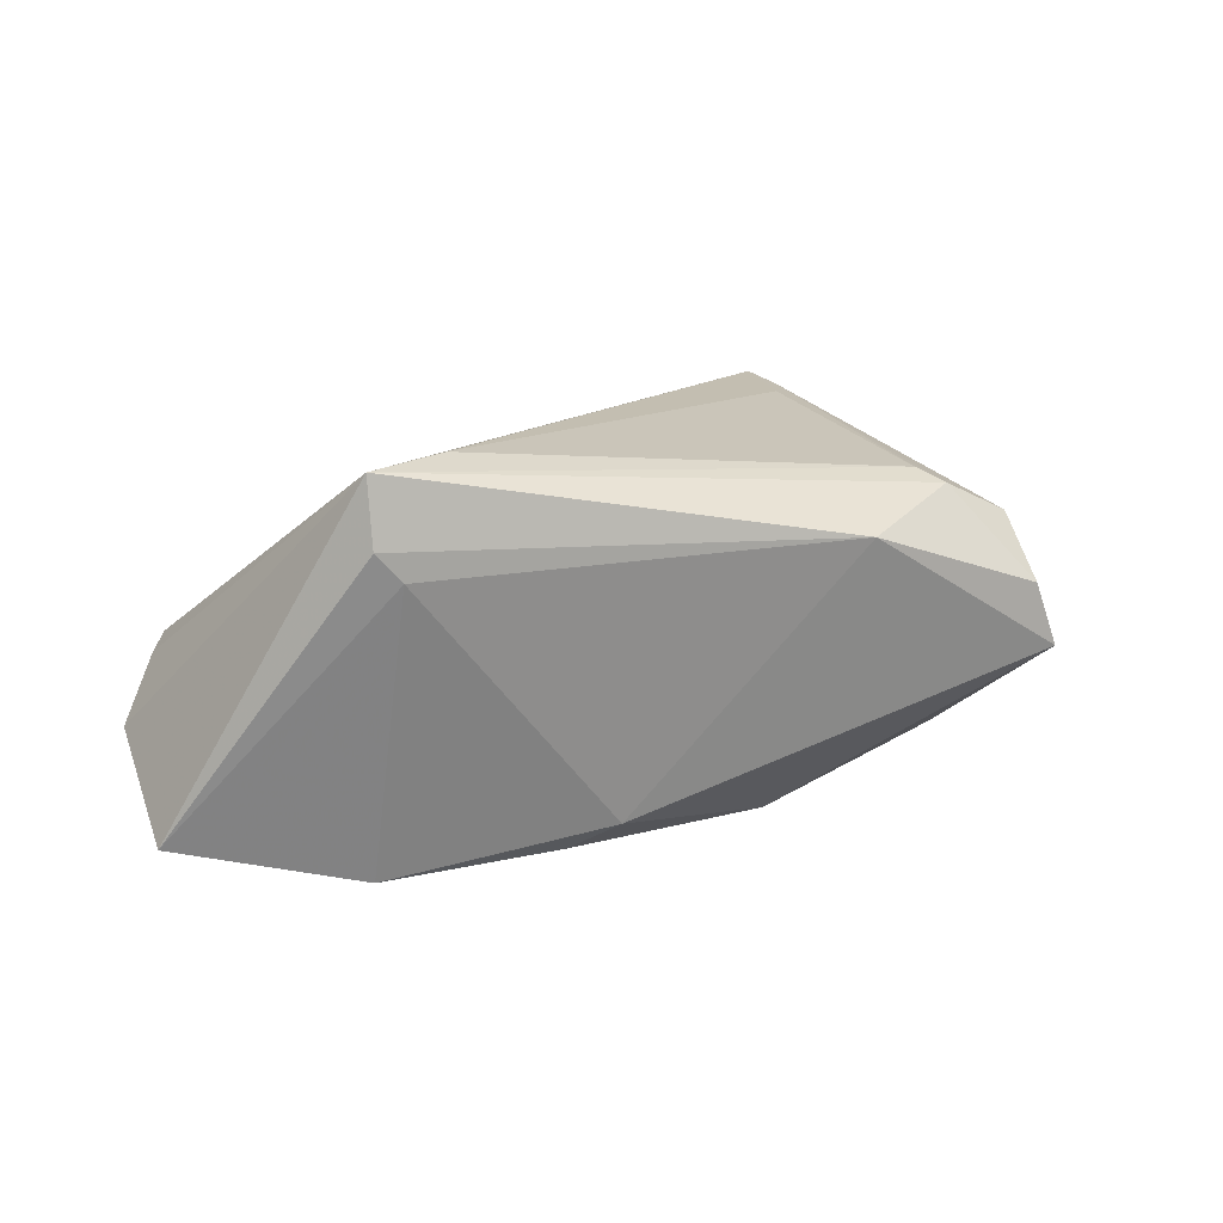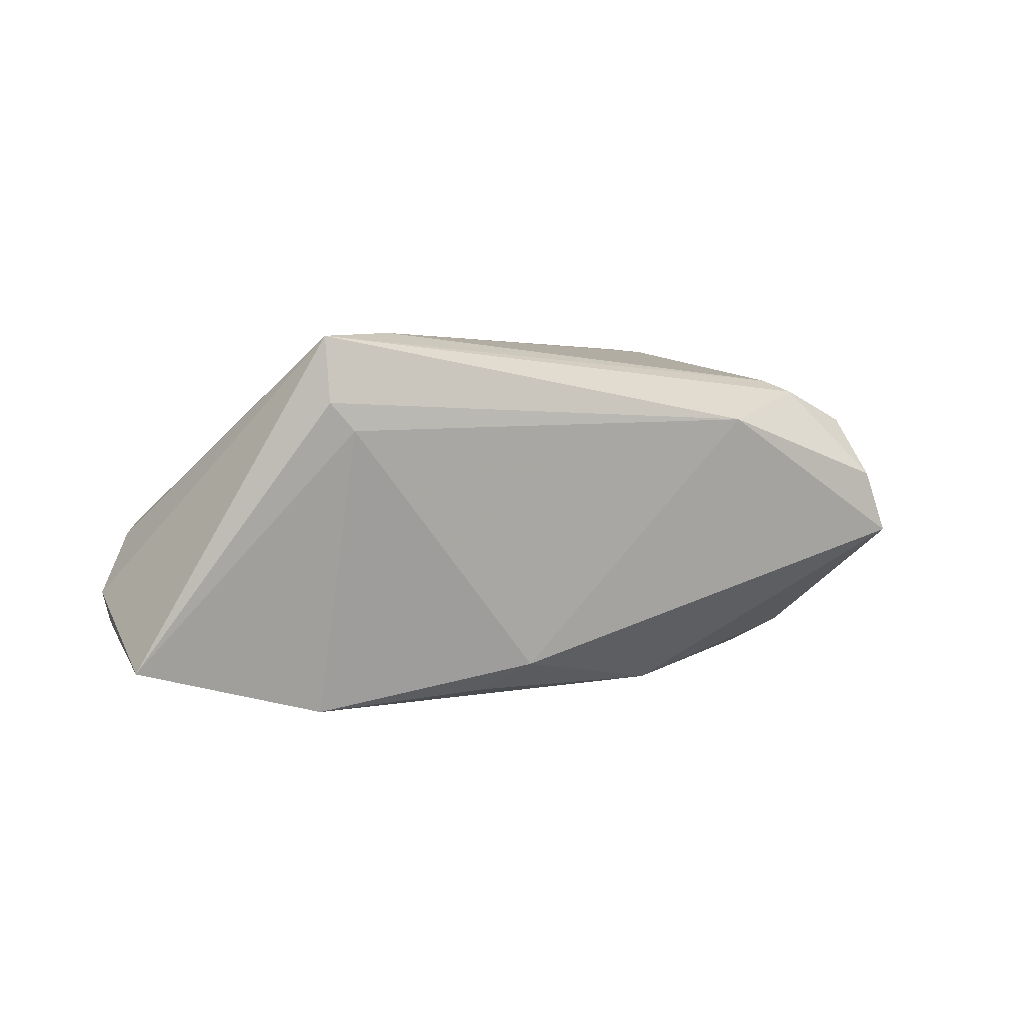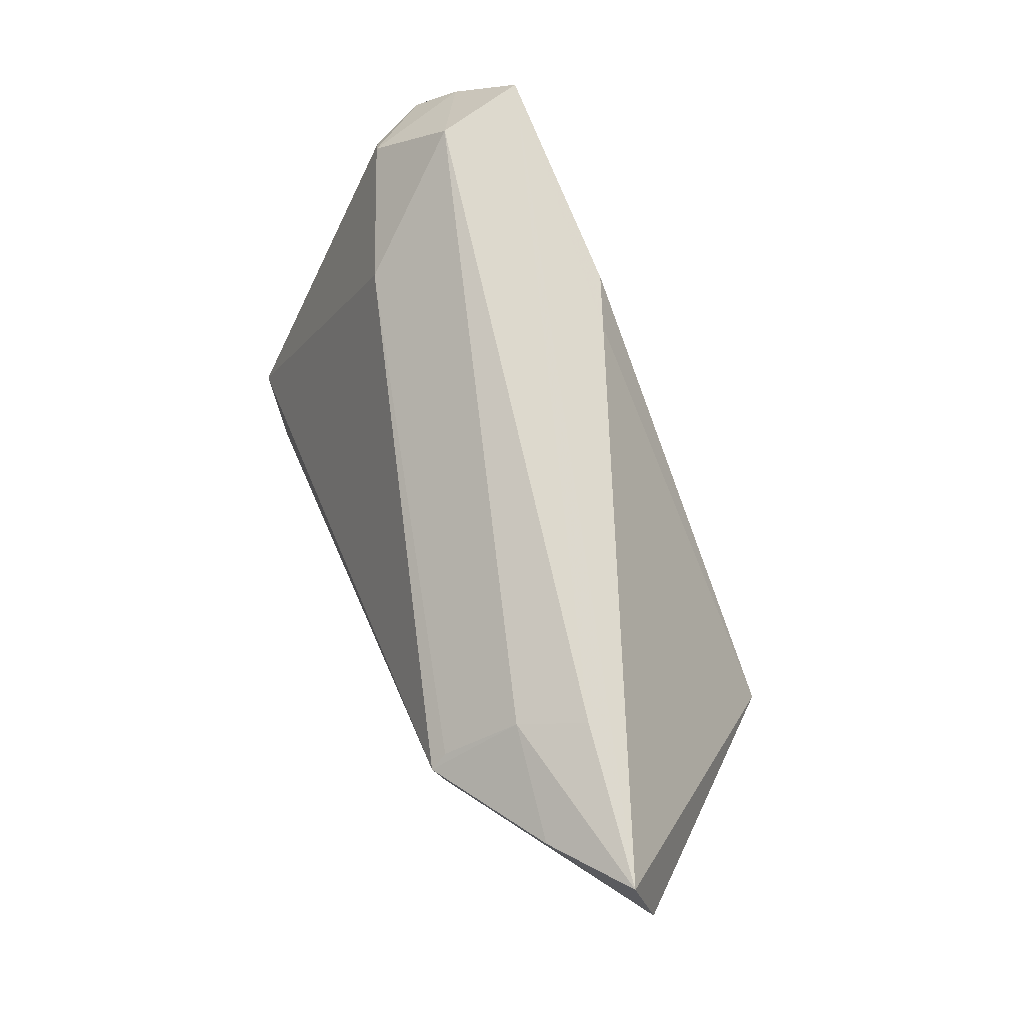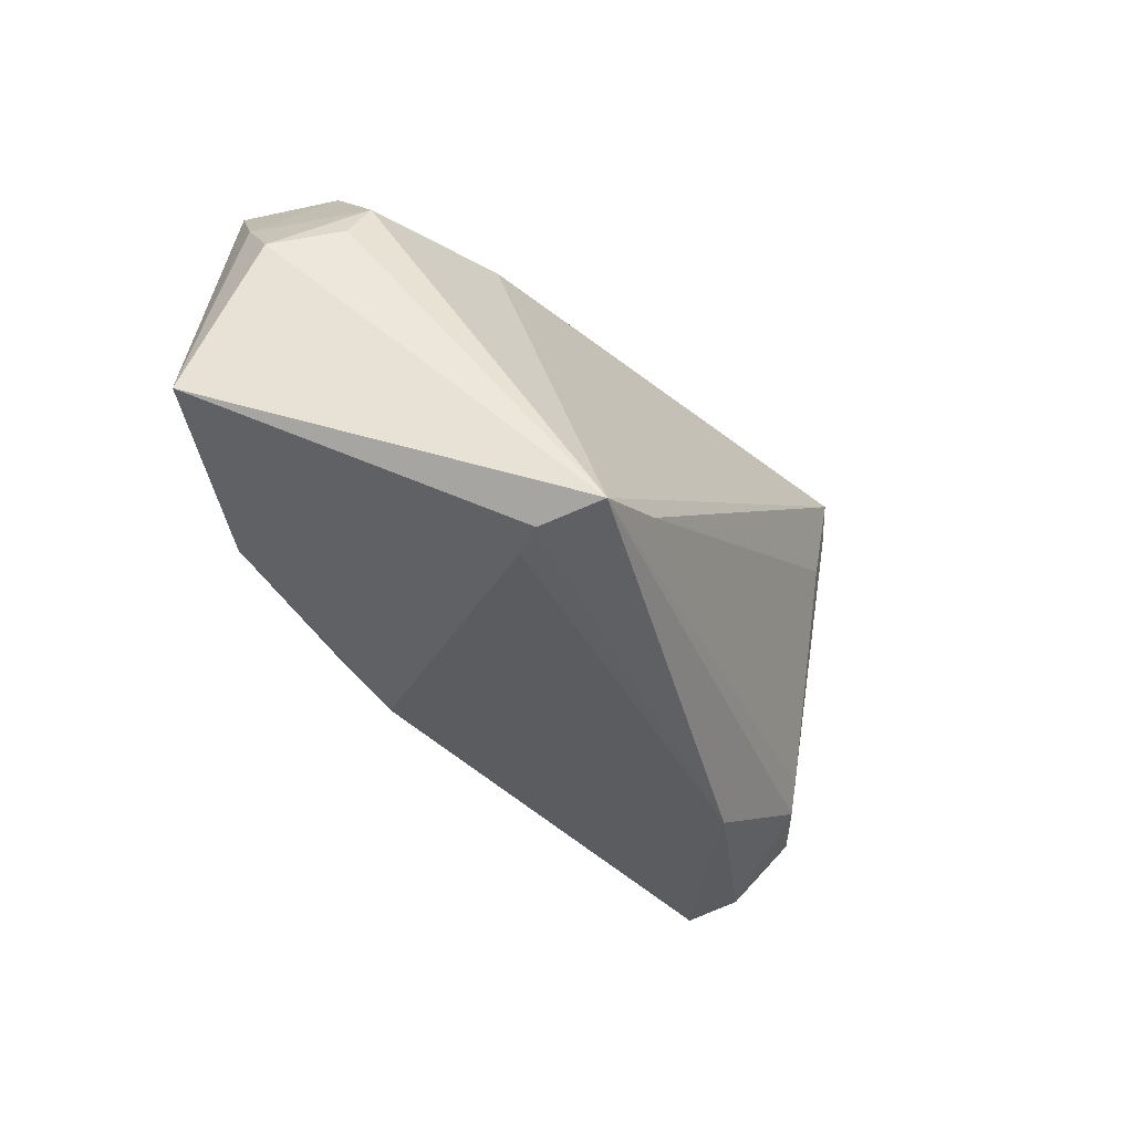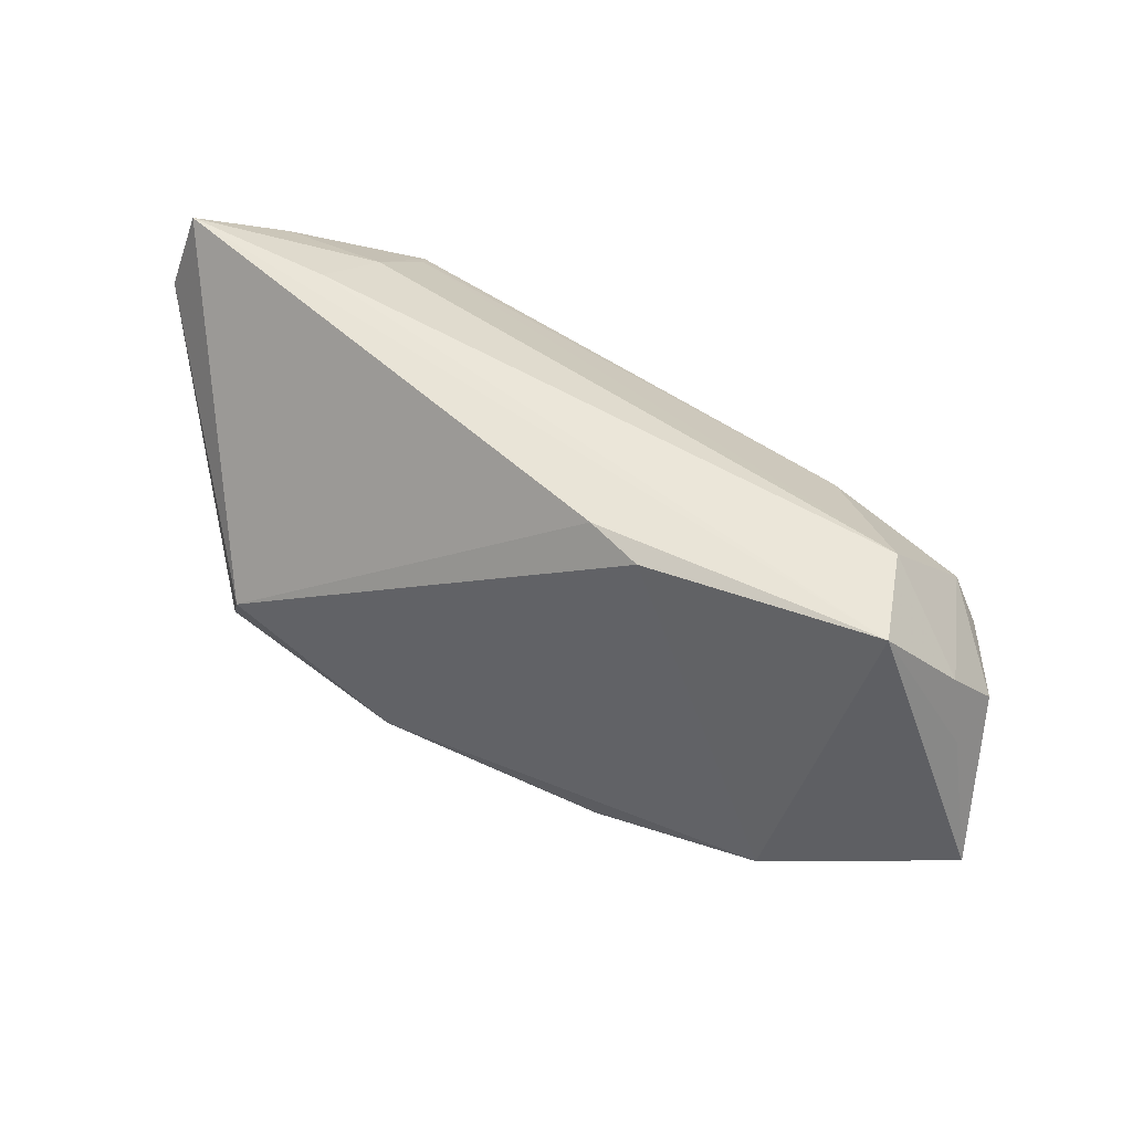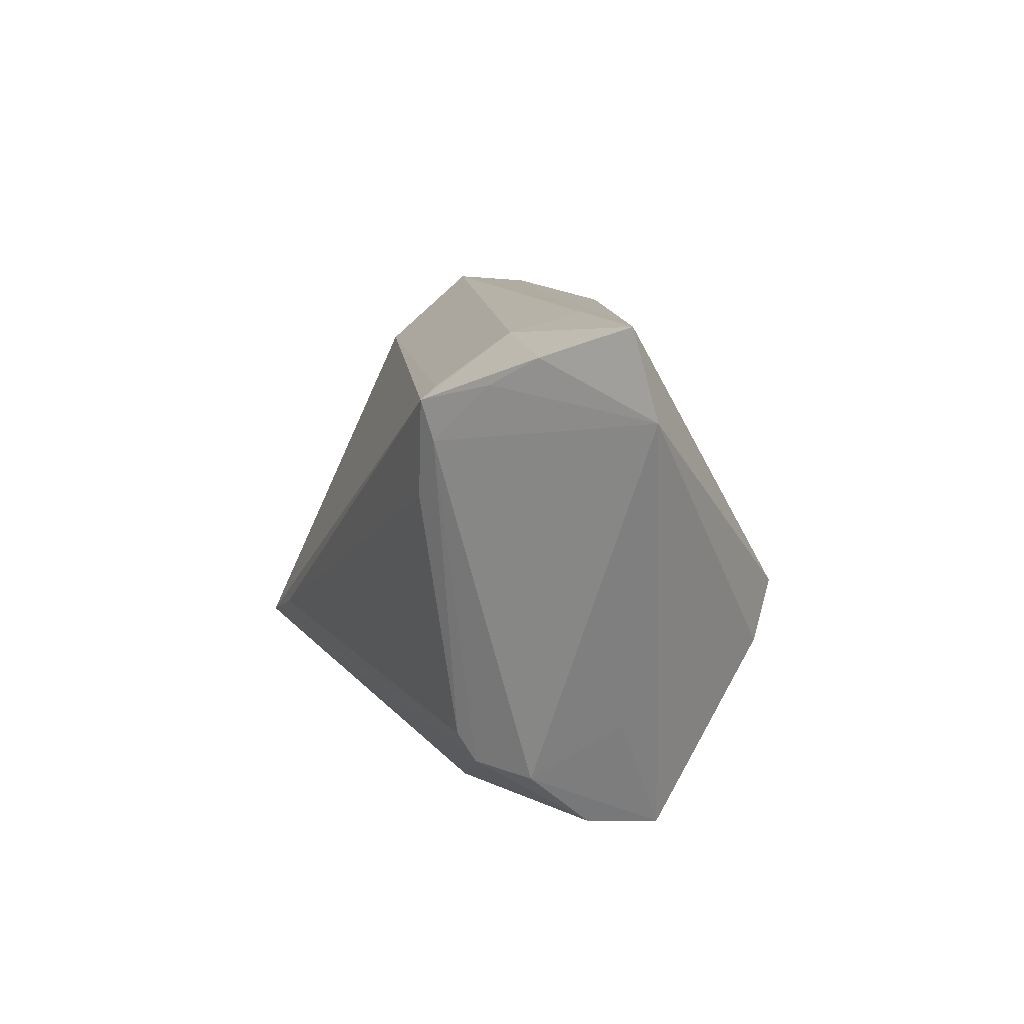
<metadata>
{"format":"obj","ext":"obj","renderer":"f3d","projection":"perspective","resolution":1024,"background":"white","views":[{"elev":13.9,"azim":-28.0,"up":"+Z"},{"elev":3.0,"azim":-31.1,"up":"+Z"},{"elev":75.1,"azim":66.7,"up":"+Y"},{"elev":-32.4,"azim":-64.2,"up":"+Y"},{"elev":46.0,"azim":-155.2,"up":"+Y"},{"elev":11.1,"azim":68.0,"up":"+Y"}]}
</metadata>
<code>
v 0.03576 0.03068 0.005375
v 0.03951 -0.02601 0.01353
v -0.03624 -0.01253 -0.02457
v 0.05949 0.02044 0.006685
v 0.03214 0.02818 0.0133
v -0.01098 0.0277 -0.01751
v -0.04402 0.02908 -0.009185
v 0.03975 -0.03241 0.005947
v 0.04092 0.02313 0.01939
v -0.05246 0.01487 -0.002068
v -0.05706 0.01222 -0.009808
v -0.05551 0.01024 -0.01607
v -0.03955 -0.02284 0.01577
v -0.03191 0.0211 0.006361
v 0.03115 0.02196 0.02258
v -0.05376 0.01844 -0.01457
v 0.0404 -0.01111 -0.01664
v -0.05919 -0.00653 -0.01867
v -0.04936 0.0201 -0.001015
v -0.009732 -0.02191 -0.01897
v 0.03701 -0.004414 -0.0205
v 0.0562 0.0309 0.008354
v 0.01683 -0.03241 0.01366
v 0.04674 0.02677 0.01567
v 0.03339 0.0157 0.0237
v 0.04589 -0.01854 0.004229
v 0.02881 0.008205 0.02398
v -0.04704 0.02788 -0.02062
v -0.02892 -0.01789 0.02483
v 0.03212 0.02054 0.02483
v -0.01453 -0.01727 -0.02262
v 0.04287 -0.03241 -0.002043
v -0.03964 -0.02162 0.02411
v 0.02869 -0.02275 0.01909
v 0.03103 -0.02584 0.01753
v 0.0143 -0.0135 -0.02333
v -0.01789 0.02643 -0.02023
v -0.03637 -0.02328 0.01224
f 26 32 4
f 4 21 22
f 33 34 29
f 29 30 33
f 19 10 33
f 7 16 19
f 36 37 21
f 3 38 18
f 3 36 31
f 37 36 3
f 8 23 32
f 35 34 33
f 33 23 35
f 23 8 35
f 35 25 34
f 13 23 33
f 38 23 13
f 13 33 18
f 18 38 13
f 9 25 4
f 30 25 9
f 21 37 6
f 6 22 21
f 27 29 34
f 30 29 27
f 34 25 27
f 27 25 30
f 28 16 7
f 28 6 37
f 22 6 28
f 37 3 28
f 28 3 18
f 7 19 14
f 33 30 14
f 14 19 33
f 10 19 11
f 11 19 16
f 18 33 11
f 33 10 11
f 32 36 17
f 17 36 21
f 4 32 17
f 17 21 4
f 20 36 32
f 31 36 20
f 32 23 20
f 20 3 31
f 20 23 38
f 38 3 20
f 2 35 8
f 2 26 4
f 4 25 2
f 25 35 2
f 32 26 2
f 2 8 32
f 7 5 1
f 1 5 22
f 1 28 7
f 22 28 1
f 24 5 30
f 22 5 24
f 30 9 24
f 4 22 24
f 24 9 4
f 12 28 18
f 16 28 12
f 18 11 12
f 12 11 16
f 30 5 15
f 15 14 30
f 15 5 7
f 7 14 15

</code>
